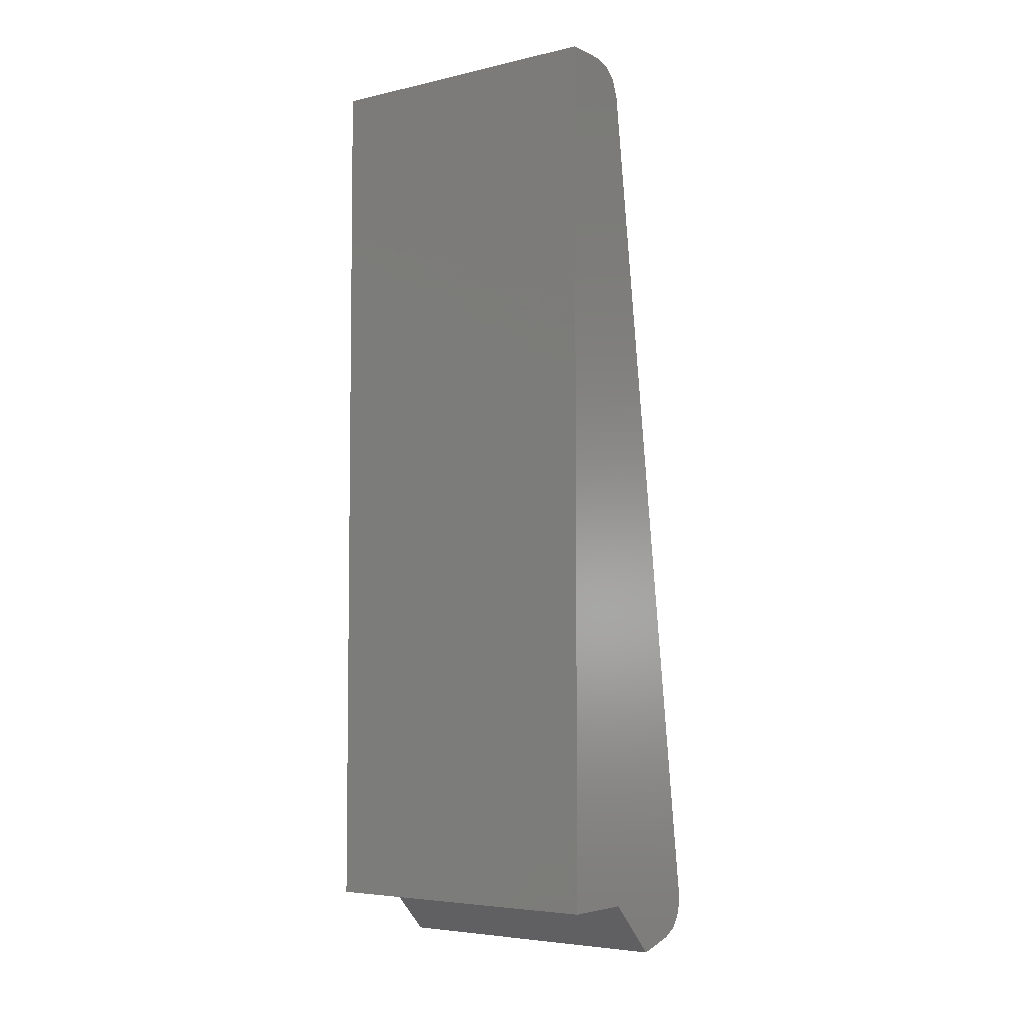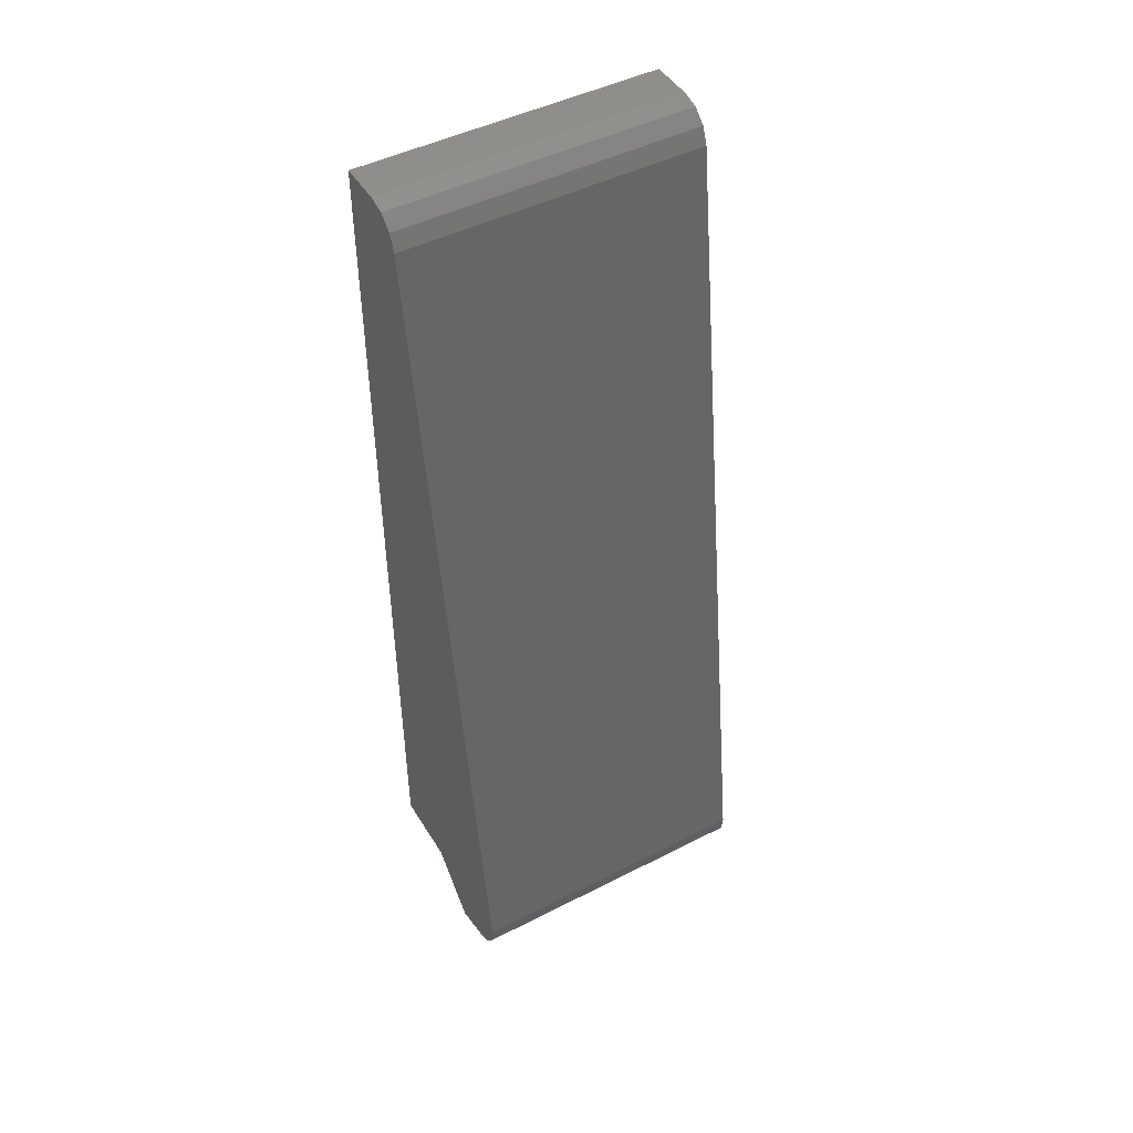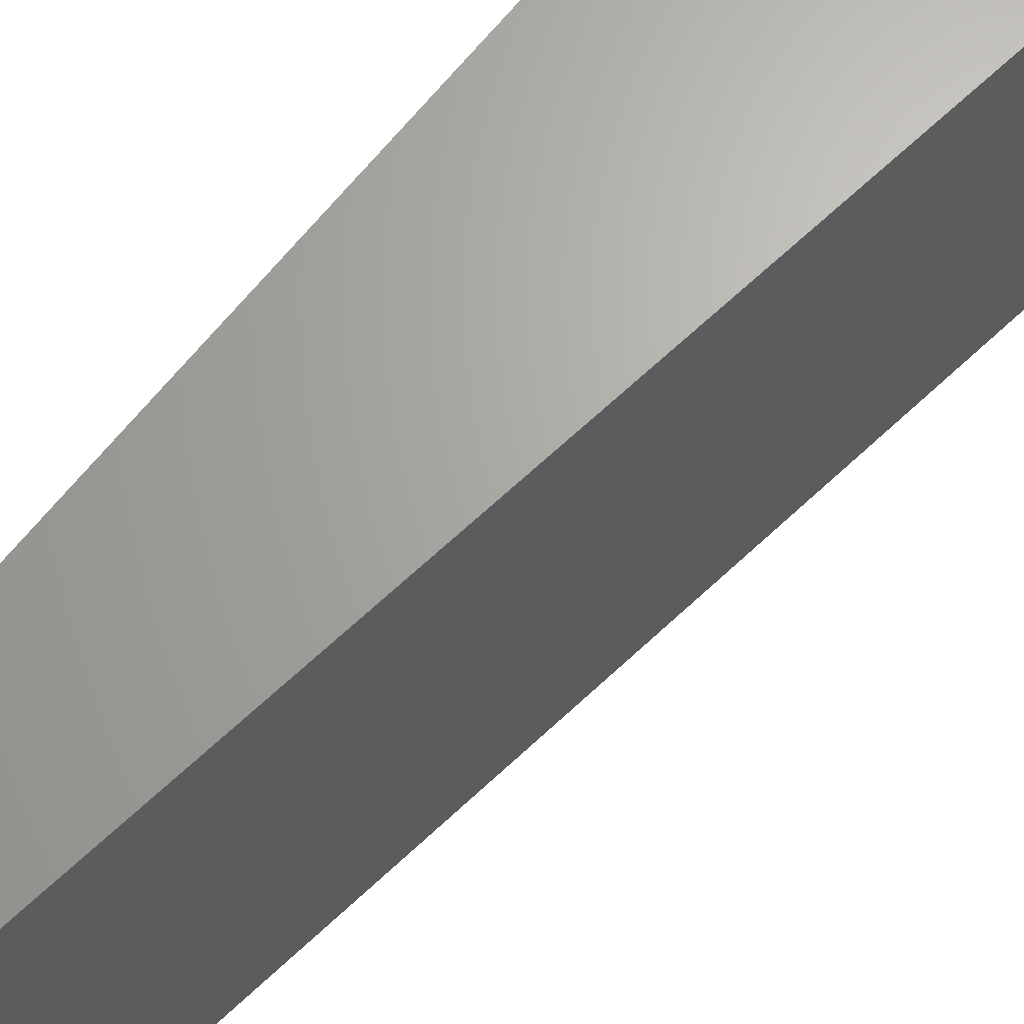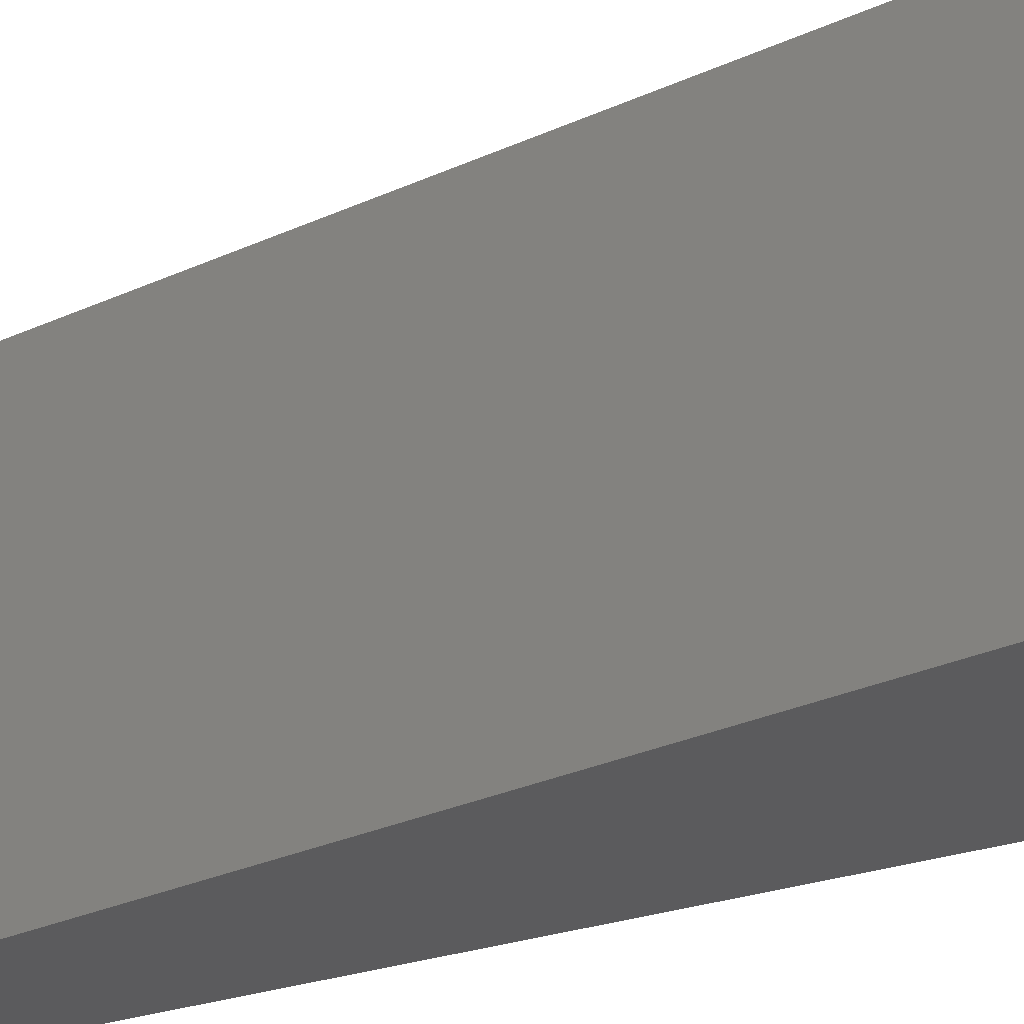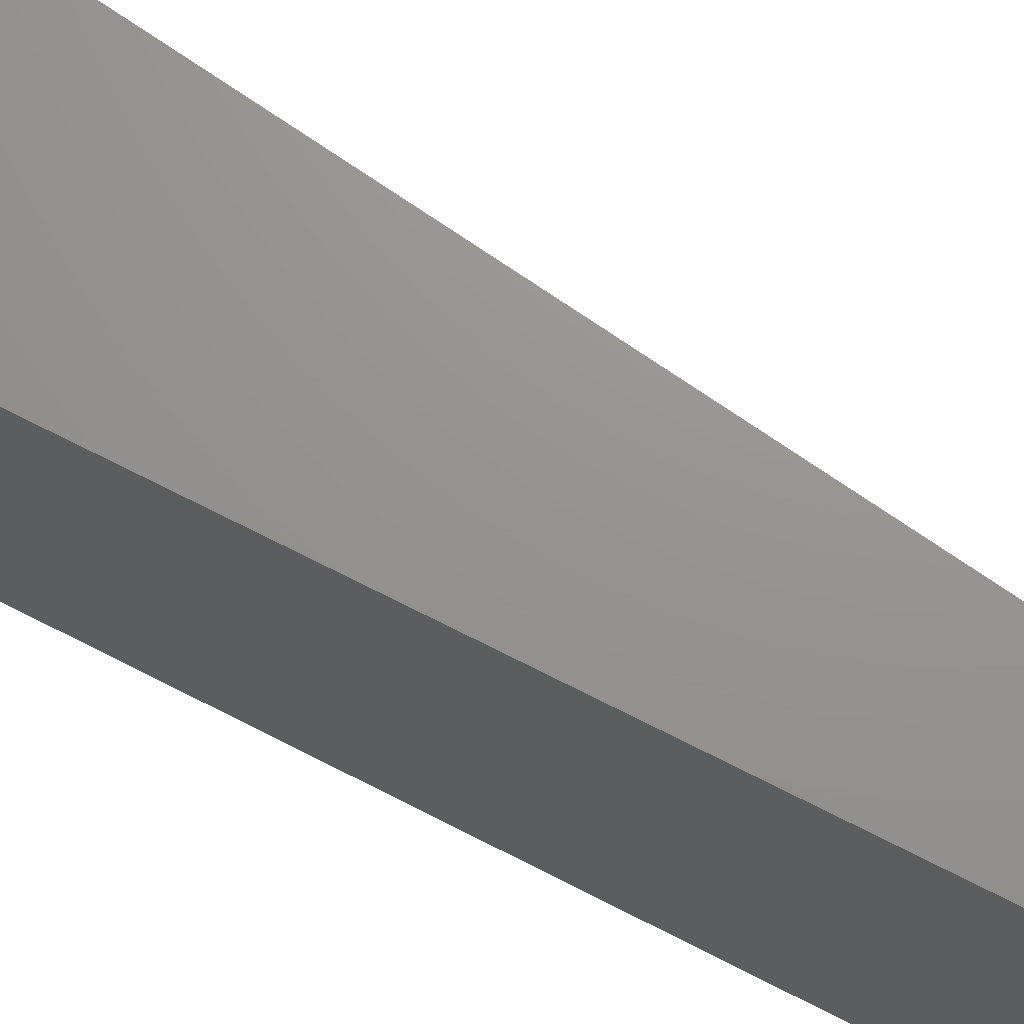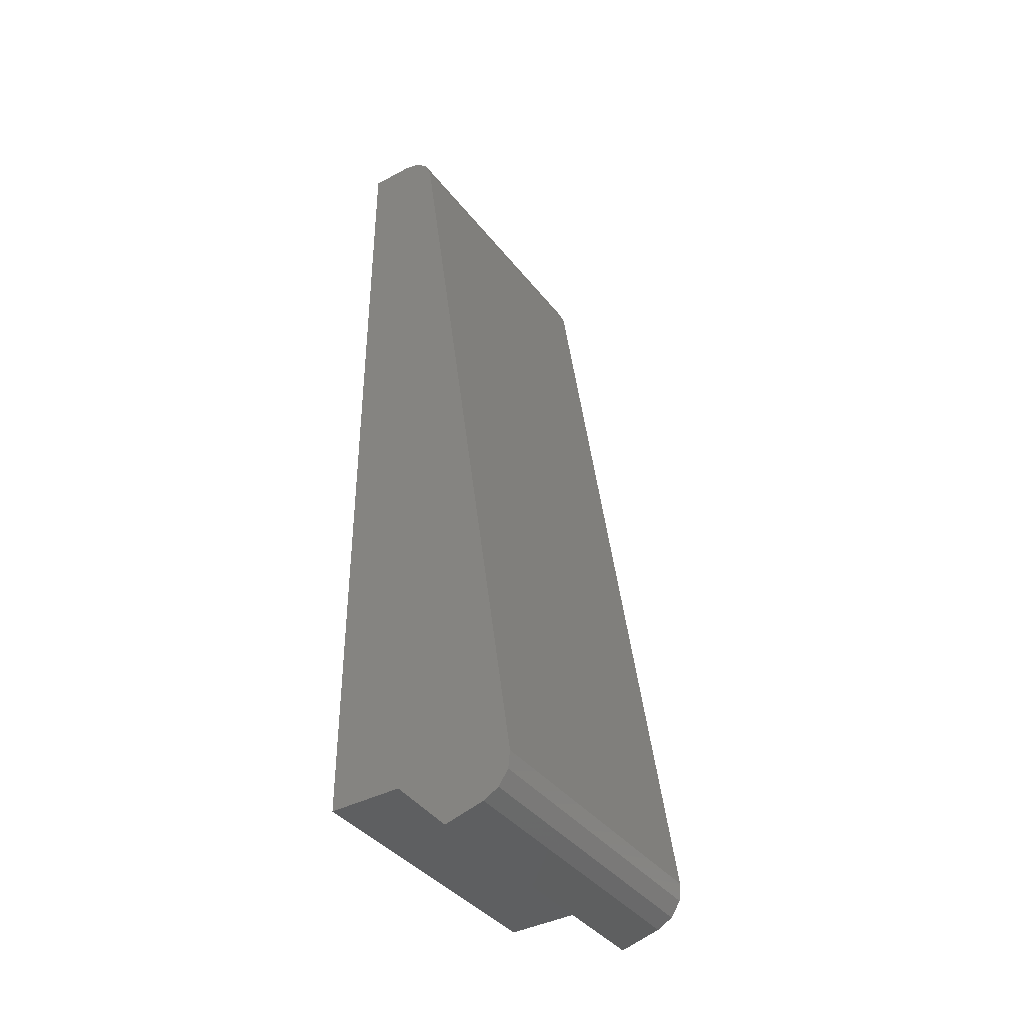
<metadata>
{"format":"stl","ext":"stl","renderer":"f3d","projection":"perspective","resolution":1024,"background":"white","views":[{"elev":-5.0,"azim":-54.1,"up":"+Z"},{"elev":46.8,"azim":59.9,"up":"+Z"},{"elev":66.2,"azim":38.8,"up":"+Y"},{"elev":-27.3,"azim":117.9,"up":"+Y"},{"elev":71.1,"azim":-62.9,"up":"+Y"},{"elev":-39.1,"azim":33.7,"up":"+Z"}]}
</metadata>
<code>
# stl→obj: 24 verts, 44 faces
v 0.2201 -0.1247 0.5504
v 0.2201 -0.1167 0.5504
v 0.2215 -0.1167 0.5489
v 0.2215 -0.1247 0.5489
v 0.2226 -0.1167 0.5492
v 0.2233 -0.1167 0.5499
v 0.223 -0.1167 0.5495
v 0.2233 -0.1167 0.5503
v 0.2202 -0.1167 0.5728
v 0.2181 -0.1167 0.5504
v 0.2192 -0.1167 0.5737
v 0.2197 -0.1167 0.5736
v 0.2201 -0.1167 0.5733
v 0.2181 -0.1167 0.5737
v 0.2181 -0.1247 0.5737
v 0.2192 -0.1247 0.5737
v 0.2233 -0.1247 0.5503
v 0.2226 -0.1247 0.5492
v 0.223 -0.1247 0.5495
v 0.2233 -0.1247 0.5499
v 0.2202 -0.1247 0.5728
v 0.2181 -0.1247 0.5504
v 0.2201 -0.1247 0.5733
v 0.2197 -0.1247 0.5736
f 1 2 3
f 4 1 3
f 5 6 7
f 8 6 5
f 2 5 3
f 2 8 5
f 9 2 10
f 9 8 2
f 11 12 13
f 11 13 9
f 14 9 10
f 14 11 9
f 14 15 16
f 14 16 11
f 17 18 19
f 17 19 20
f 1 4 18
f 1 18 17
f 21 22 1
f 21 1 17
f 16 21 23
f 16 23 24
f 15 22 21
f 15 21 16
f 9 17 8
f 21 17 9
f 8 17 20
f 6 20 19
f 6 8 20
f 7 19 18
f 7 6 19
f 5 7 18
f 4 3 5
f 18 4 5
f 12 16 24
f 12 11 16
f 13 24 23
f 13 12 24
f 9 23 21
f 9 13 23
f 22 10 2
f 22 2 1
f 22 14 10
f 22 15 14

</code>
